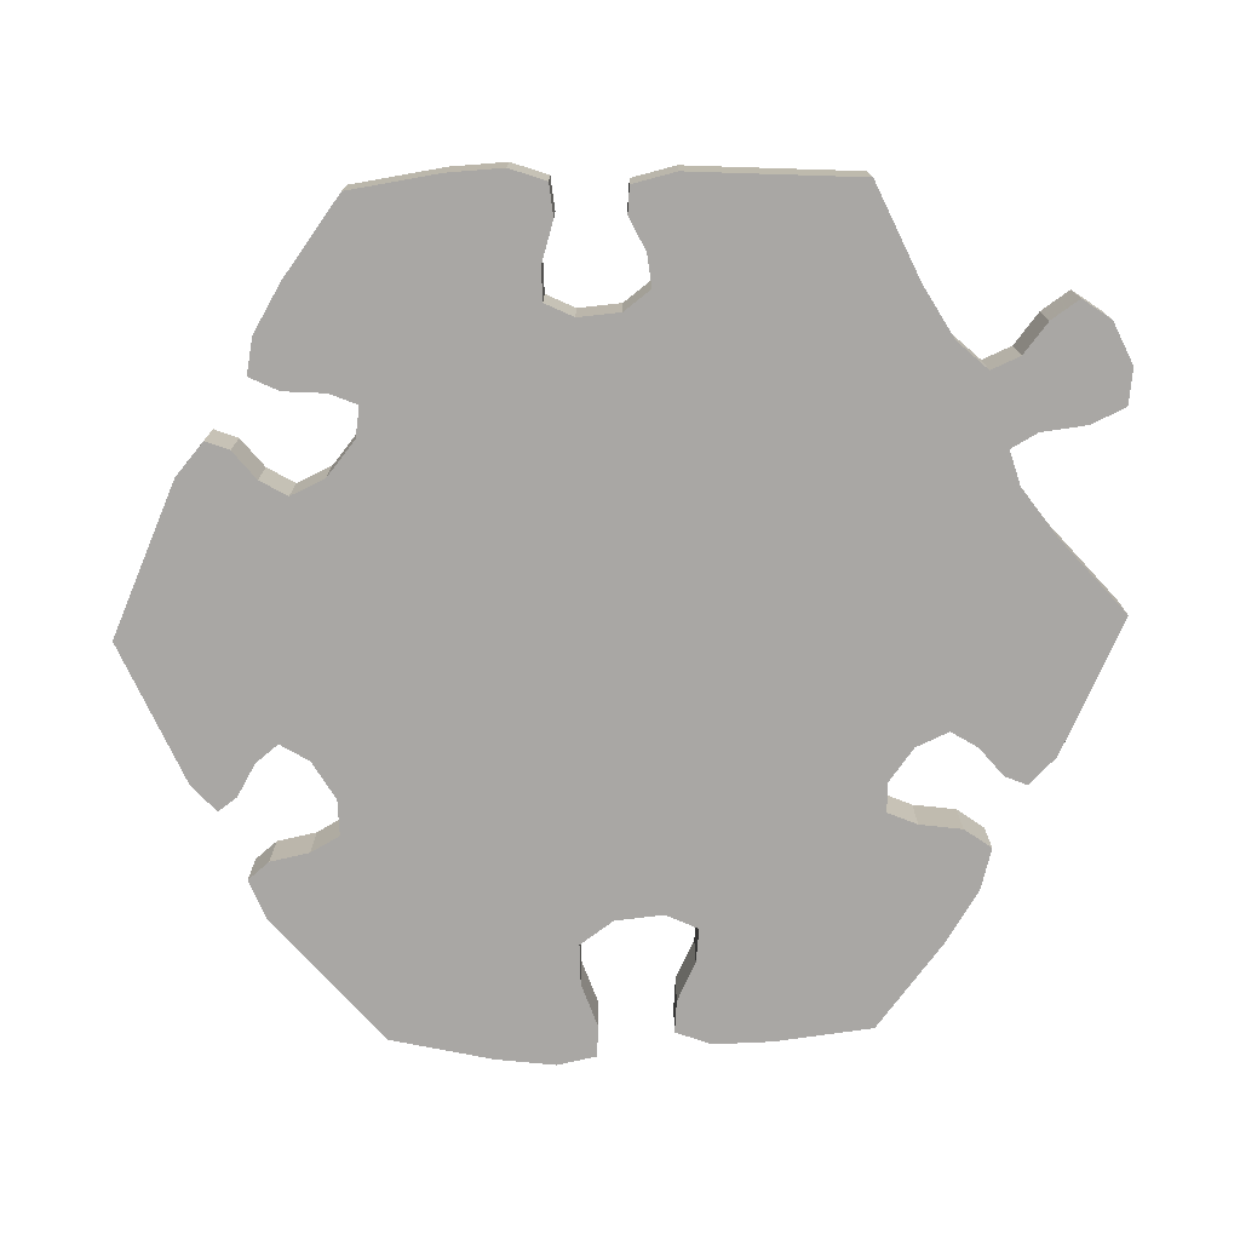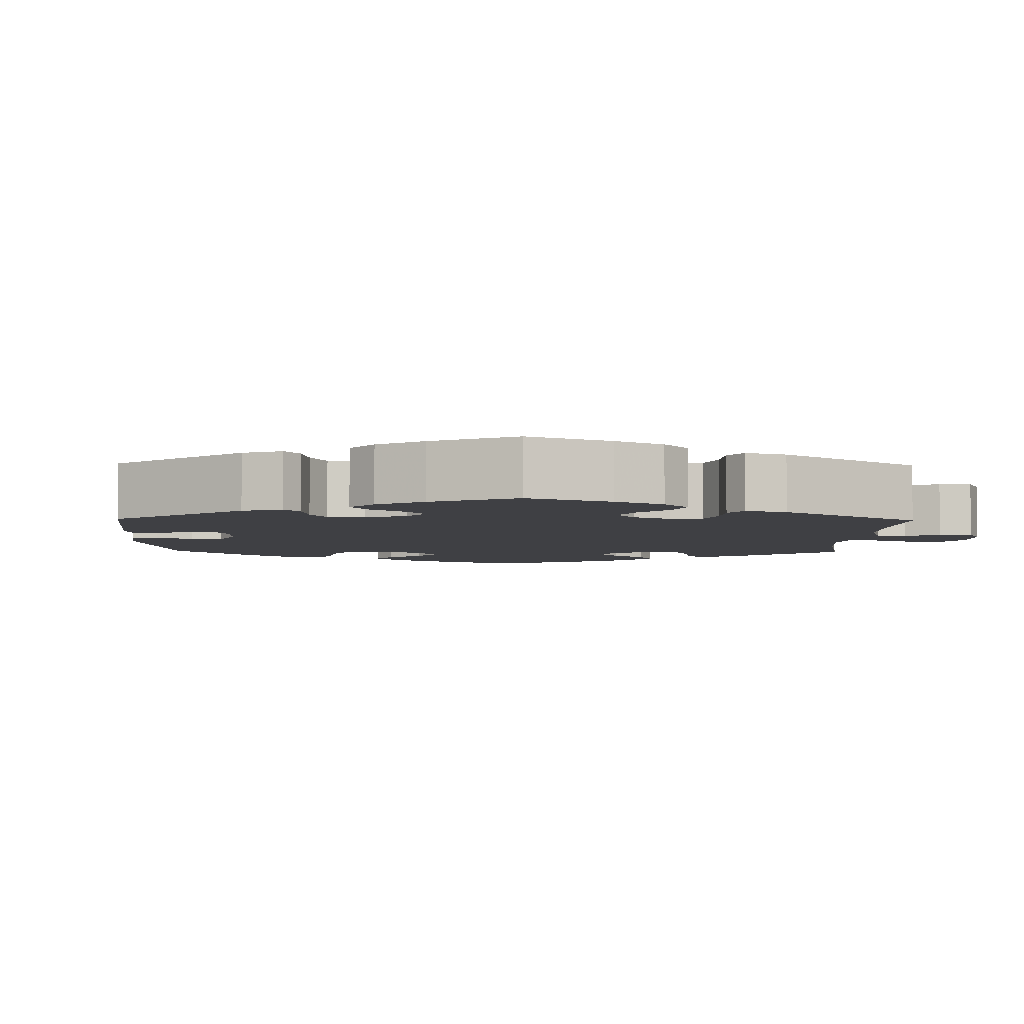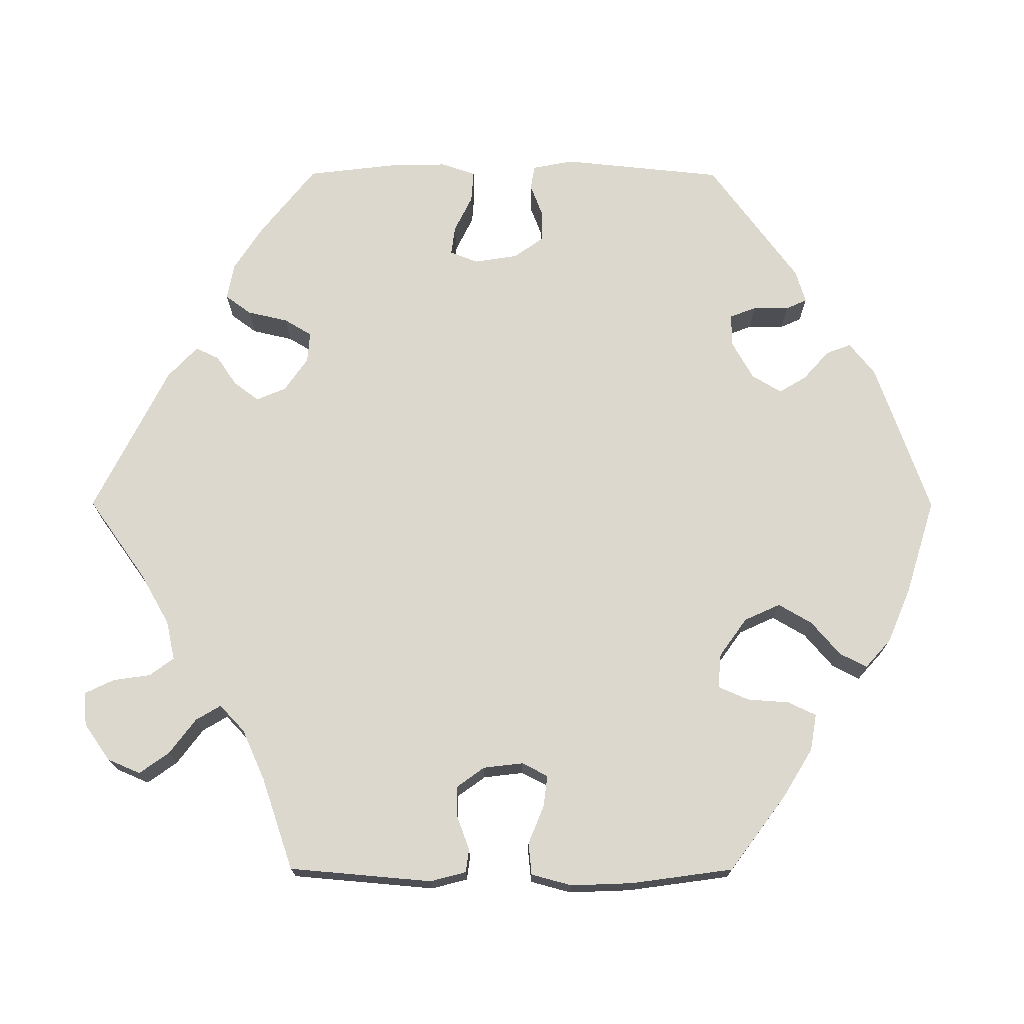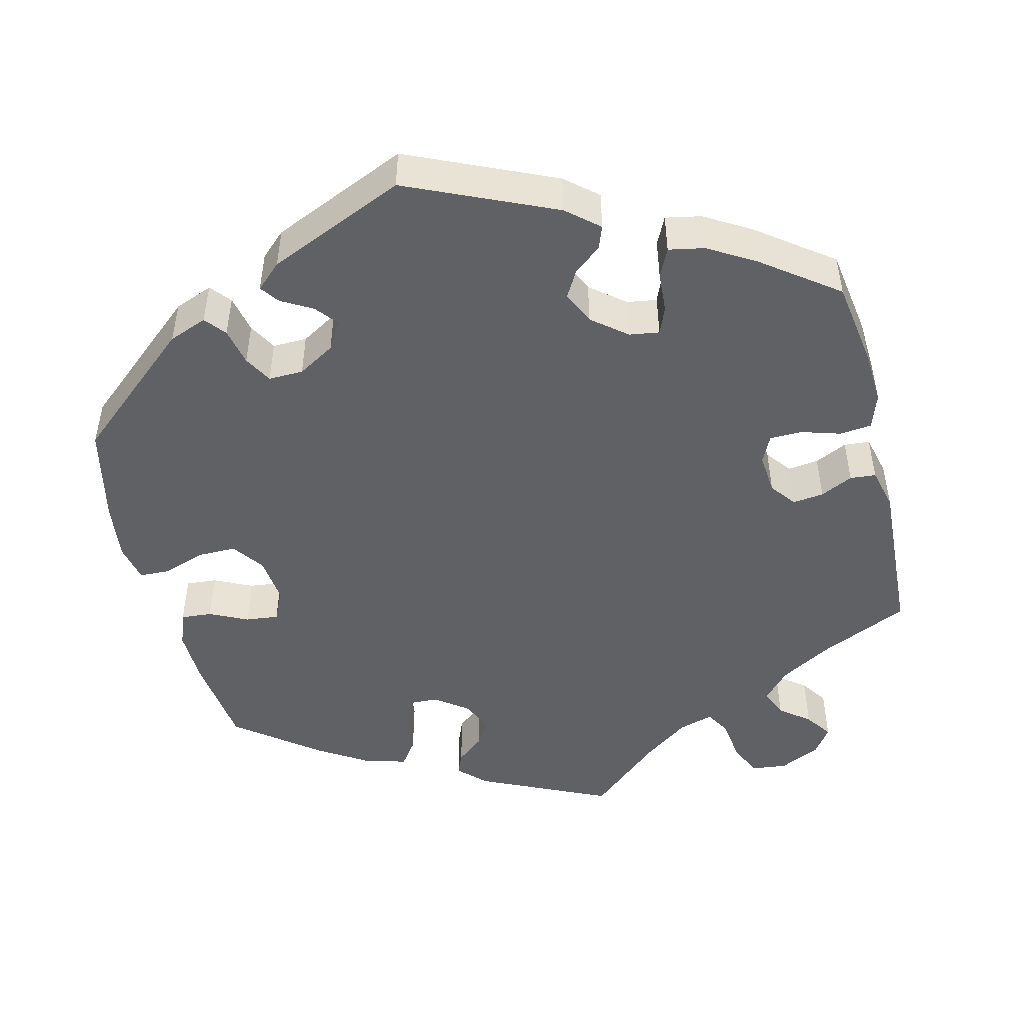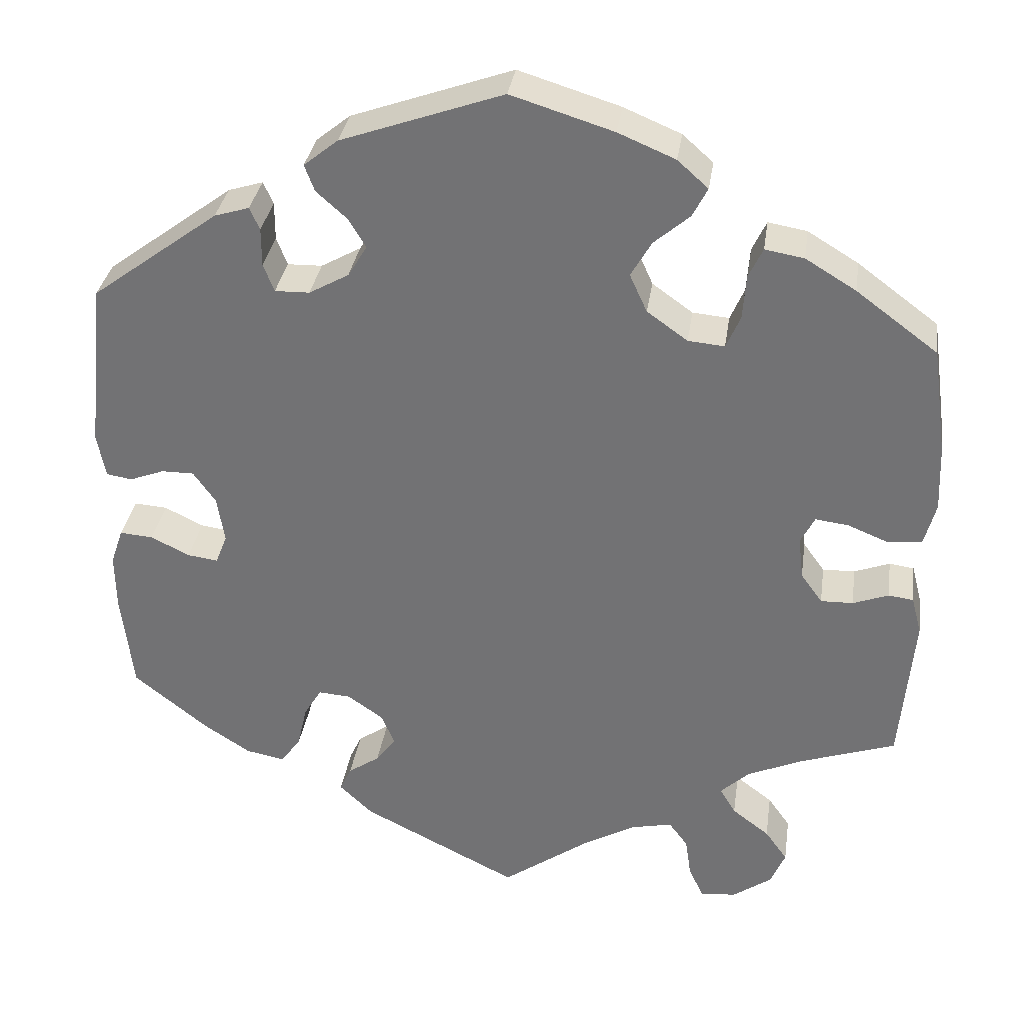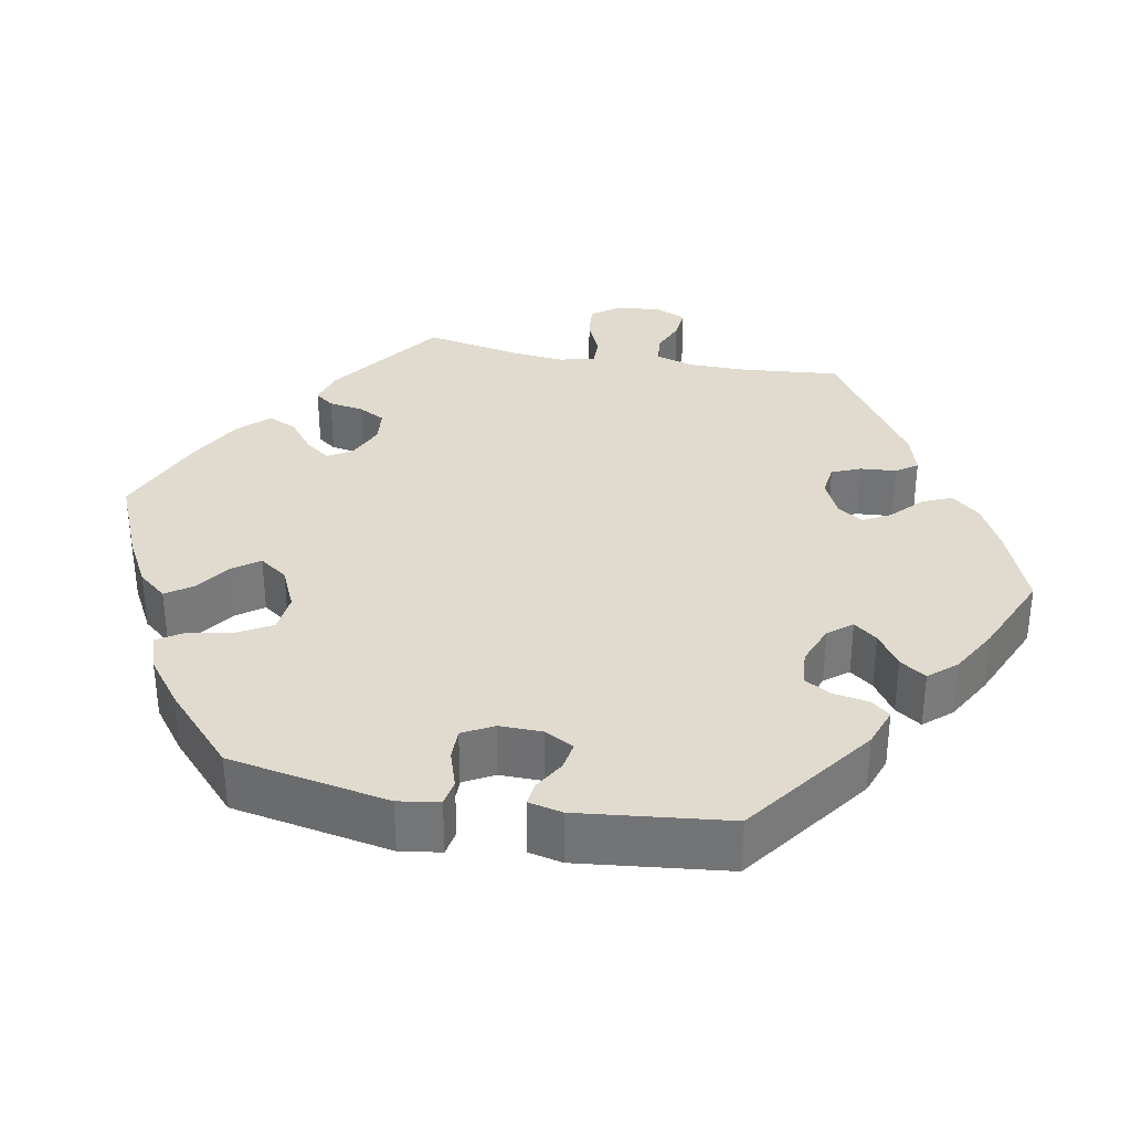
<metadata>
{"format":"obj","ext":"obj","renderer":"f3d","projection":"perspective","resolution":1024,"background":"white","views":[{"elev":-74.8,"azim":151.5,"up":"+Y"},{"elev":-5.0,"azim":118.7,"up":"+Y"},{"elev":72.6,"azim":-89.9,"up":"+Y"},{"elev":-48.2,"azim":74.0,"up":"+Y"},{"elev":33.1,"azim":-171.7,"up":"+Z"},{"elev":33.4,"azim":40.8,"up":"+Y"}]}
</metadata>
<code>
v 0.521 0.07 0.084
v 0.511 0.07 0.031
v 0.48 0.07 0.026
v 0.438 0.07 0.042
v 0.399 0.07 0.042
v 0.372 0.07 0.004
v 0.363 0.07 -0.052
v 0.377 0.07 -0.088
v 0.414 0.07 -0.083
v 0.461 0.07 -0.06
v 0.501 0.07 -0.057
v 0.516 0.07 -0.101
v 0.515 0.07 -0.17
v 0.501 0.07 -0.289
v 0.412 0.07 -0.36
v 0.355 0.07 -0.397
v 0.308 0.07 -0.406
v 0.284 0.07 -0.373
v 0.272 0.07 -0.321
v 0.251 0.07 -0.286
v 0.212 0.07 -0.289
v 0.169 0.07 -0.319
v 0.153 0.07 -0.357
v 0.177 0.07 -0.389
v 0.215 0.07 -0.415
v 0.229 0.07 -0.445
v 0.189 0.07 -0.483
v 0 0.07 -0.578
v -0.104 0.07 -0.504
v -0.169 0.07 -0.467
v -0.219 0.07 -0.456
v -0.242 0.07 -0.487
v -0.249 0.07 -0.535
v -0.267 0.07 -0.573
v -0.31 0.07 -0.569
v -0.357 0.07 -0.536
v -0.375 0.07 -0.494
v -0.348 0.07 -0.456
v -0.303 0.07 -0.422
v -0.284 0.07 -0.39
v -0.318 0.07 -0.358
v -0.383 0.07 -0.329
v -0.501 0.07 -0.289
v -0.517 0.07 -0.106
v -0.505 0.07 -0.06
v -0.475 0.07 -0.056
v -0.432 0.07 -0.072
v -0.393 0.07 -0.073
v -0.367 0.07 -0.037
v -0.361 0.07 0.014
v -0.378 0.07 0.047
v -0.418 0.07 0.042
v -0.467 0.07 0.022
v -0.508 0.07 0.026
v -0.522 0.07 0.078
v -0.519 0.07 0.157
v -0.501 0.07 0.288
v -0.403 0.07 0.361
v -0.342 0.07 0.398
v -0.295 0.07 0.406
v -0.278 0.07 0.37
v -0.274 0.07 0.316
v -0.257 0.07 0.277
v -0.213 0.07 0.281
v -0.164 0.07 0.316
v -0.143 0.07 0.362
v -0.168 0.07 0.405
v -0.211 0.07 0.442
v -0.229 0.07 0.477
v -0.192 0.07 0.51
v -0.123 0.07 0.539
v 0 0.07 0.577
v 0.195 0.07 0.508
v 0.236 0.07 0.475
v 0.224 0.07 0.443
v 0.187 0.07 0.41
v 0.166 0.07 0.375
v 0.189 0.07 0.337
v 0.237 0.07 0.31
v 0.279 0.07 0.309
v 0.292 0.07 0.343
v 0.292 0.07 0.389
v 0.304 0.07 0.416
v 0.346 0.07 0.403
v 0.5 0.07 0.289
v 0.521 0 0.084
v 0.511 0 0.031
v 0.48 0 0.026
v 0.438 0 0.042
v 0.399 0 0.042
v 0.372 0 0.004
v 0.363 0 -0.052
v 0.377 0 -0.088
v 0.414 0 -0.083
v 0.461 0 -0.06
v 0.501 0 -0.057
v 0.516 0 -0.101
v 0.515 0 -0.17
v 0.501 0 -0.289
v 0.412 0 -0.36
v 0.355 0 -0.397
v 0.308 0 -0.406
v 0.284 0 -0.373
v 0.272 0 -0.321
v 0.251 0 -0.286
v 0.212 0 -0.289
v 0.169 0 -0.319
v 0.153 0 -0.357
v 0.177 0 -0.389
v 0.215 0 -0.415
v 0.229 0 -0.445
v 0.189 0 -0.483
v 0 0 -0.578
v -0.104 0 -0.504
v -0.169 0 -0.467
v -0.219 0 -0.456
v -0.242 0 -0.487
v -0.249 0 -0.535
v -0.267 0 -0.573
v -0.31 0 -0.569
v -0.357 0 -0.536
v -0.375 0 -0.494
v -0.348 0 -0.456
v -0.303 0 -0.422
v -0.284 0 -0.39
v -0.318 0 -0.358
v -0.383 0 -0.329
v -0.501 0 -0.289
v -0.517 0 -0.106
v -0.505 0 -0.06
v -0.475 0 -0.056
v -0.432 0 -0.072
v -0.393 0 -0.073
v -0.367 0 -0.037
v -0.361 0 0.014
v -0.378 0 0.047
v -0.418 0 0.042
v -0.467 0 0.022
v -0.508 0 0.026
v -0.522 0 0.078
v -0.519 0 0.157
v -0.501 0 0.288
v -0.403 0 0.361
v -0.342 0 0.398
v -0.295 0 0.406
v -0.278 0 0.37
v -0.274 0 0.316
v -0.257 0 0.277
v -0.213 0 0.281
v -0.164 0 0.316
v -0.143 0 0.362
v -0.168 0 0.405
v -0.211 0 0.442
v -0.229 0 0.477
v -0.192 0 0.51
v -0.123 0 0.539
v 0 0 0.577
v 0.195 0 0.508
v 0.236 0 0.475
v 0.224 0 0.443
v 0.187 0 0.41
v 0.166 0 0.375
v 0.189 0 0.337
v 0.237 0 0.31
v 0.279 0 0.309
v 0.292 0 0.343
v 0.292 0 0.389
v 0.304 0 0.416
v 0.346 0 0.403
v 0.5 0 0.289
f 81 82 83 84
f 80 81 84 85
f 79 80 85 1
f 73 74 75 76
f 73 76 77
f 72 73 77
f 71 72 77 78
f 67 68 69 70
f 66 67 70 71
f 59 60 61 62
f 59 62 63
f 58 59 63
f 57 58 63
f 56 57 63
f 55 56 63 64
f 52 53 54 55
f 51 52 55 64
f 44 45 46 47
f 42 43 44 47
f 41 42 47 48
f 40 41 48 49
f 36 37 38 39
f 36 39 40
f 35 36 40
f 32 33 34 35
f 31 32 35 40
f 30 31 40 49
f 26 27 28 29
f 24 25 26 29
f 23 24 29 30
f 22 23 30 49
f 16 17 18 19
f 16 19 20
f 15 16 20
f 14 15 20
f 13 14 20
f 12 13 20 21
f 9 10 11 12
f 8 9 12 21
f 1 2 3 4
f 78 79 1 4
f 66 71 78 4
f 65 66 4 5
f 50 51 64 65
f 50 65 5 6
f 49 50 6 7
f 21 22 49
f 7 8 21 49
f 169 168 167 166
f 170 169 166 165
f 86 170 165 164
f 161 160 159 158
f 162 161 158
f 162 158 157
f 163 162 157 156
f 155 154 153 152
f 156 155 152 151
f 147 146 145 144
f 148 147 144
f 148 144 143
f 148 143 142
f 148 142 141
f 149 148 141 140
f 140 139 138 137
f 149 140 137 136
f 132 131 130 129
f 132 129 128 127
f 133 132 127 126
f 134 133 126 125
f 124 123 122 121
f 125 124 121
f 125 121 120
f 120 119 118 117
f 125 120 117 116
f 134 125 116 115
f 114 113 112 111
f 114 111 110 109
f 115 114 109 108
f 134 115 108 107
f 104 103 102 101
f 105 104 101
f 105 101 100
f 105 100 99
f 105 99 98
f 106 105 98 97
f 97 96 95 94
f 106 97 94 93
f 89 88 87 86
f 89 86 164 163
f 89 163 156 151
f 90 89 151 150
f 150 149 136 135
f 91 90 150 135
f 92 91 135 134
f 134 107 106
f 134 106 93 92
f 1 86 87 2
f 2 87 88 3
f 3 88 89 4
f 4 89 90 5
f 5 90 91 6
f 6 91 92 7
f 7 92 93 8
f 8 93 94 9
f 9 94 95 10
f 10 95 96 11
f 11 96 97 12
f 12 97 98 13
f 13 98 99 14
f 14 99 100 15
f 15 100 101 16
f 16 101 102 17
f 17 102 103 18
f 18 103 104 19
f 19 104 105 20
f 20 105 106 21
f 21 106 107 22
f 22 107 108 23
f 23 108 109 24
f 24 109 110 25
f 25 110 111 26
f 26 111 112 27
f 27 112 113 28
f 28 113 114 29
f 29 114 115 30
f 30 115 116 31
f 31 116 117 32
f 32 117 118 33
f 33 118 119 34
f 34 119 120 35
f 35 120 121 36
f 36 121 122 37
f 37 122 123 38
f 38 123 124 39
f 39 124 125 40
f 40 125 126 41
f 41 126 127 42
f 42 127 128 43
f 43 128 129 44
f 44 129 130 45
f 45 130 131 46
f 46 131 132 47
f 47 132 133 48
f 48 133 134 49
f 49 134 135 50
f 50 135 136 51
f 51 136 137 52
f 52 137 138 53
f 53 138 139 54
f 54 139 140 55
f 55 140 141 56
f 56 141 142 57
f 57 142 143 58
f 58 143 144 59
f 59 144 145 60
f 60 145 146 61
f 61 146 147 62
f 62 147 148 63
f 63 148 149 64
f 64 149 150 65
f 65 150 151 66
f 66 151 152 67
f 67 152 153 68
f 68 153 154 69
f 69 154 155 70
f 70 155 156 71
f 71 156 157 72
f 72 157 158 73
f 73 158 159 74
f 74 159 160 75
f 75 160 161 76
f 76 161 162 77
f 77 162 163 78
f 78 163 164 79
f 79 164 165 80
f 80 165 166 81
f 81 166 167 82
f 82 167 168 83
f 83 168 169 84
f 84 169 170 85
f 85 170 86 1

</code>
